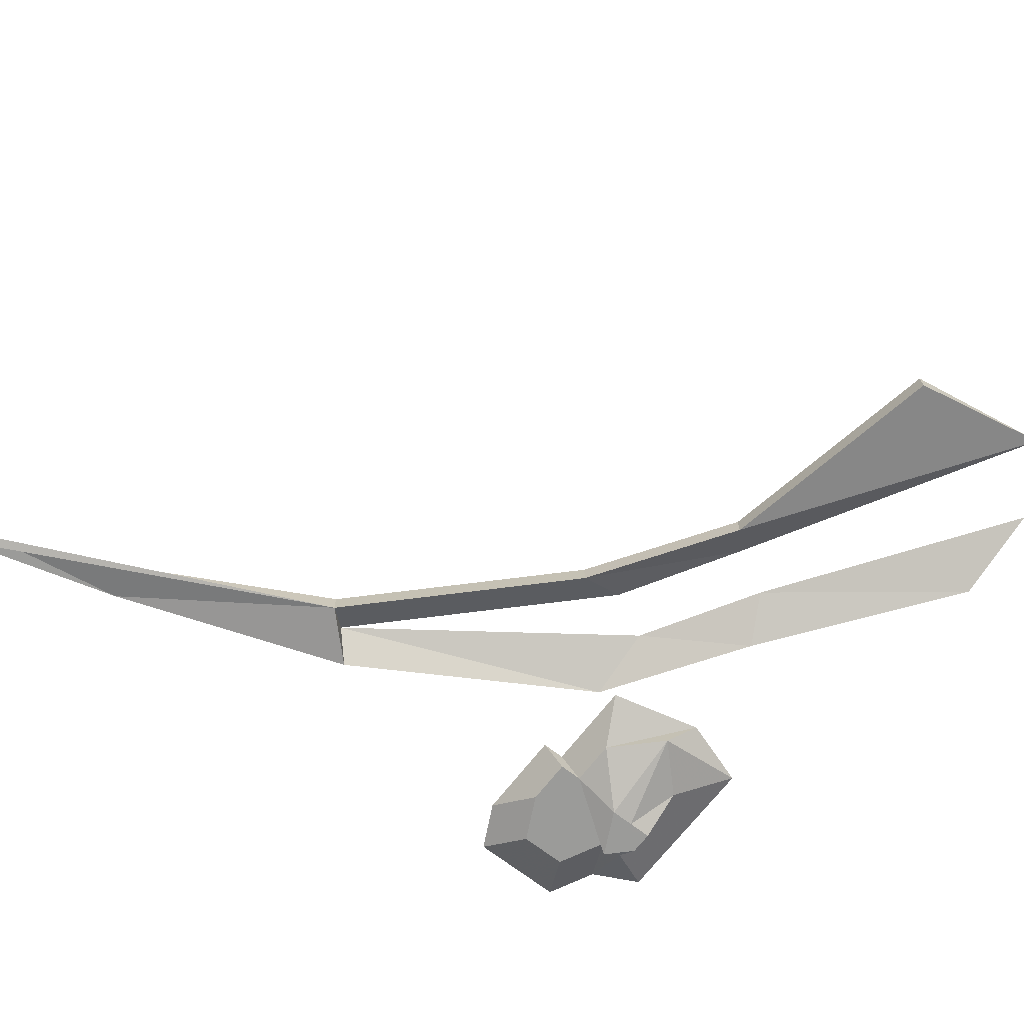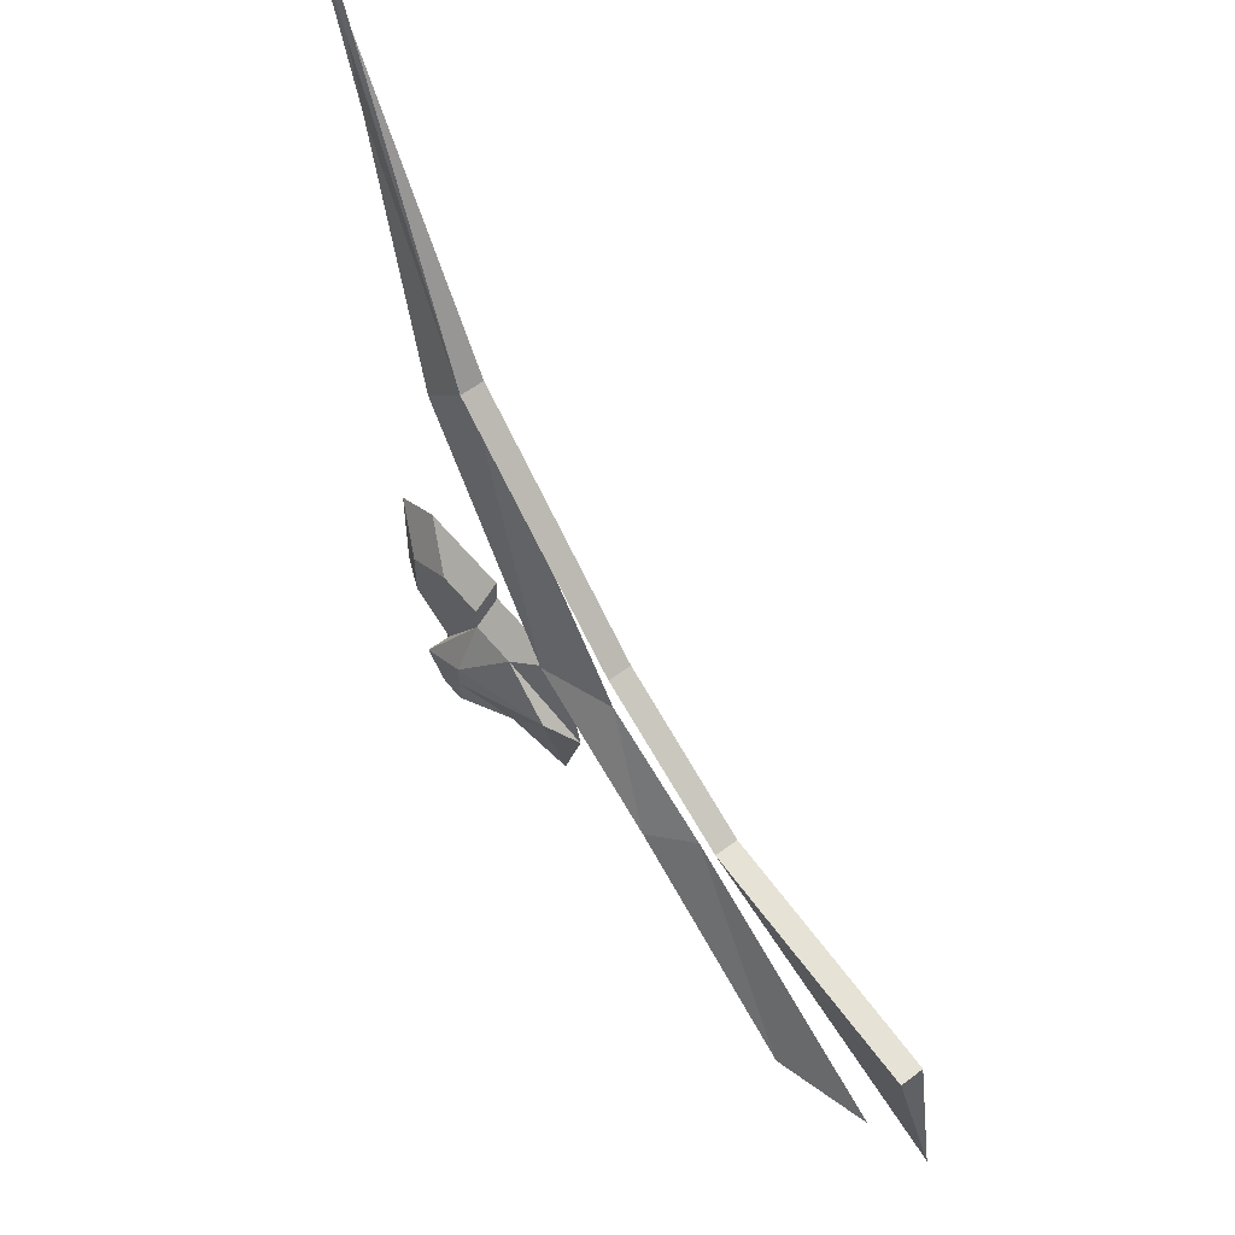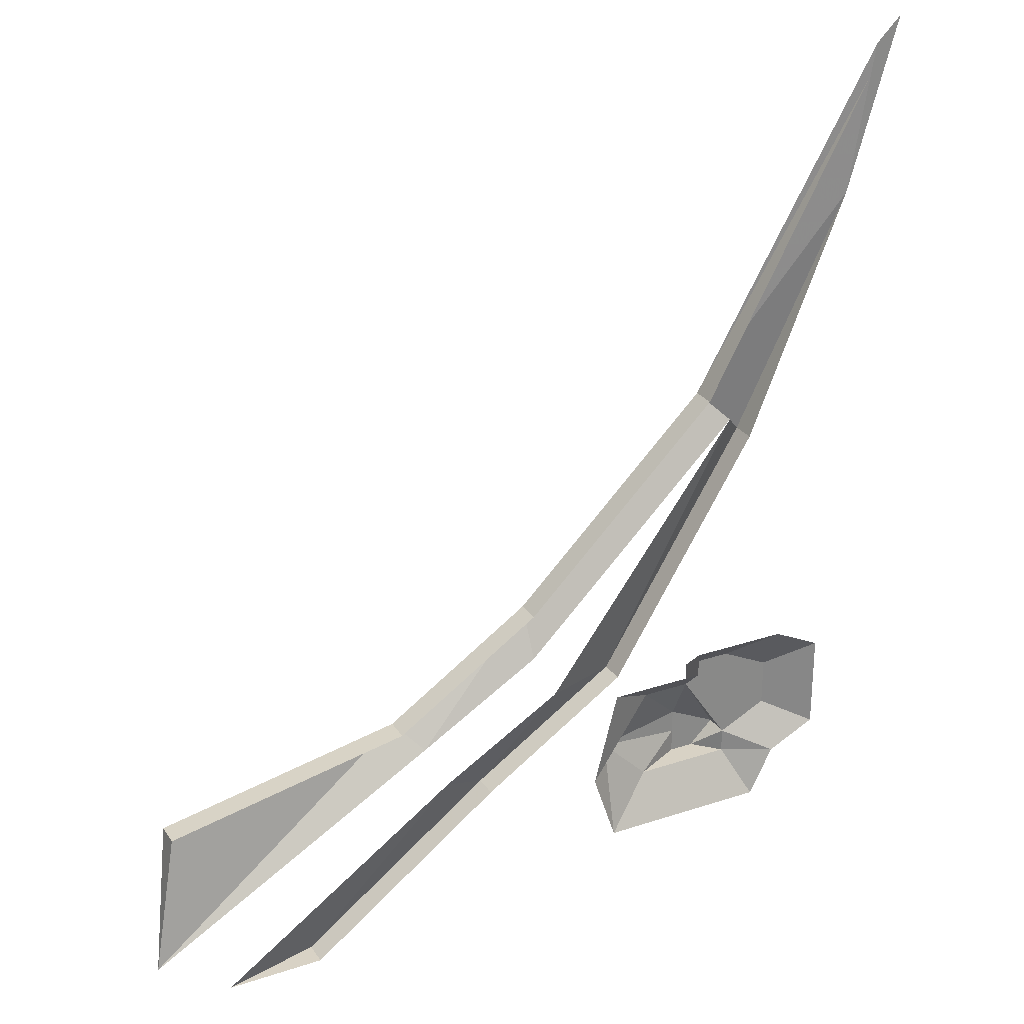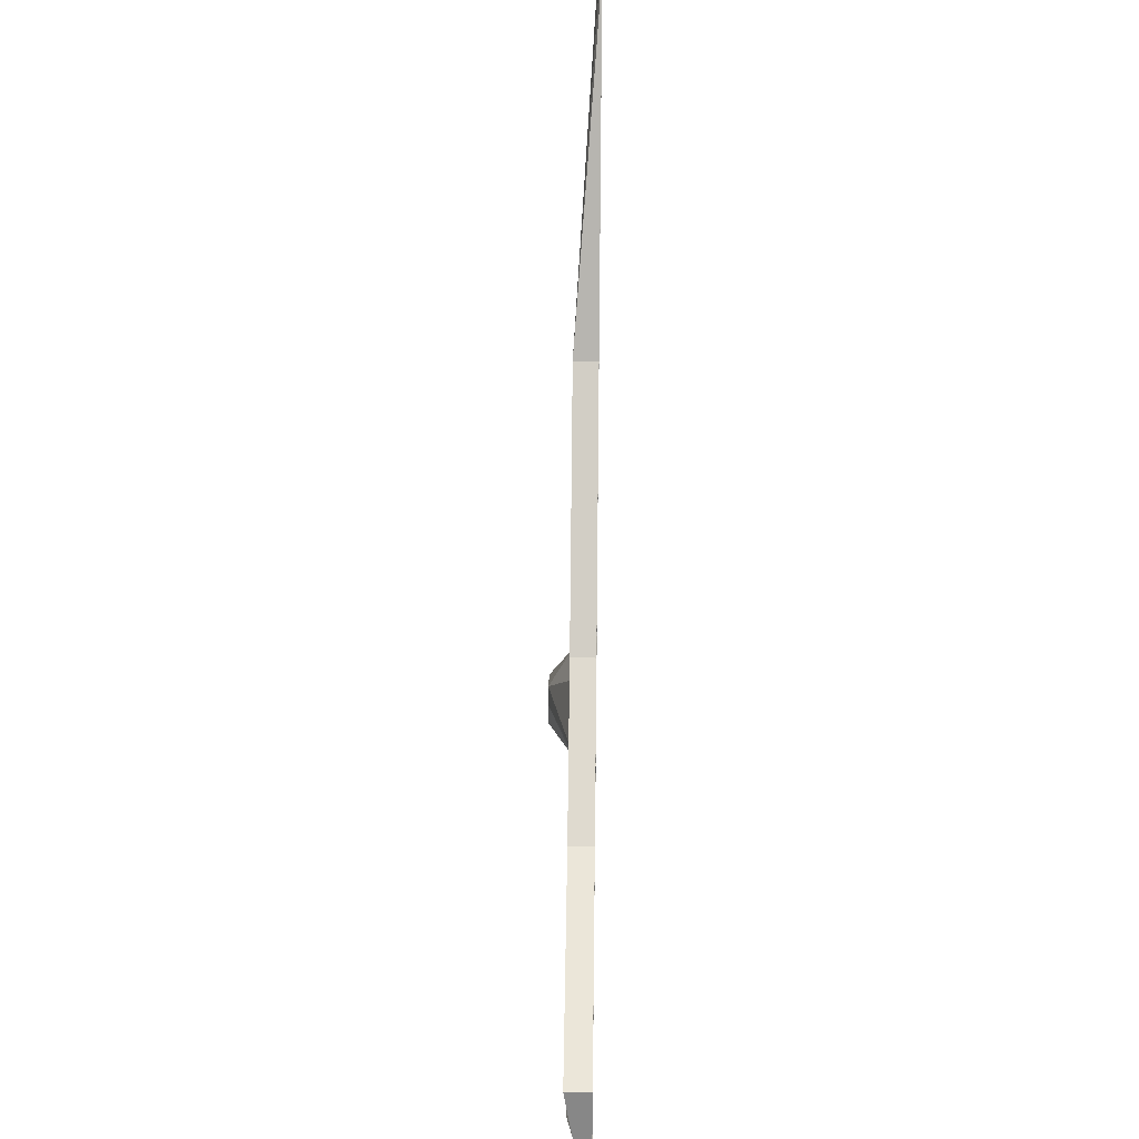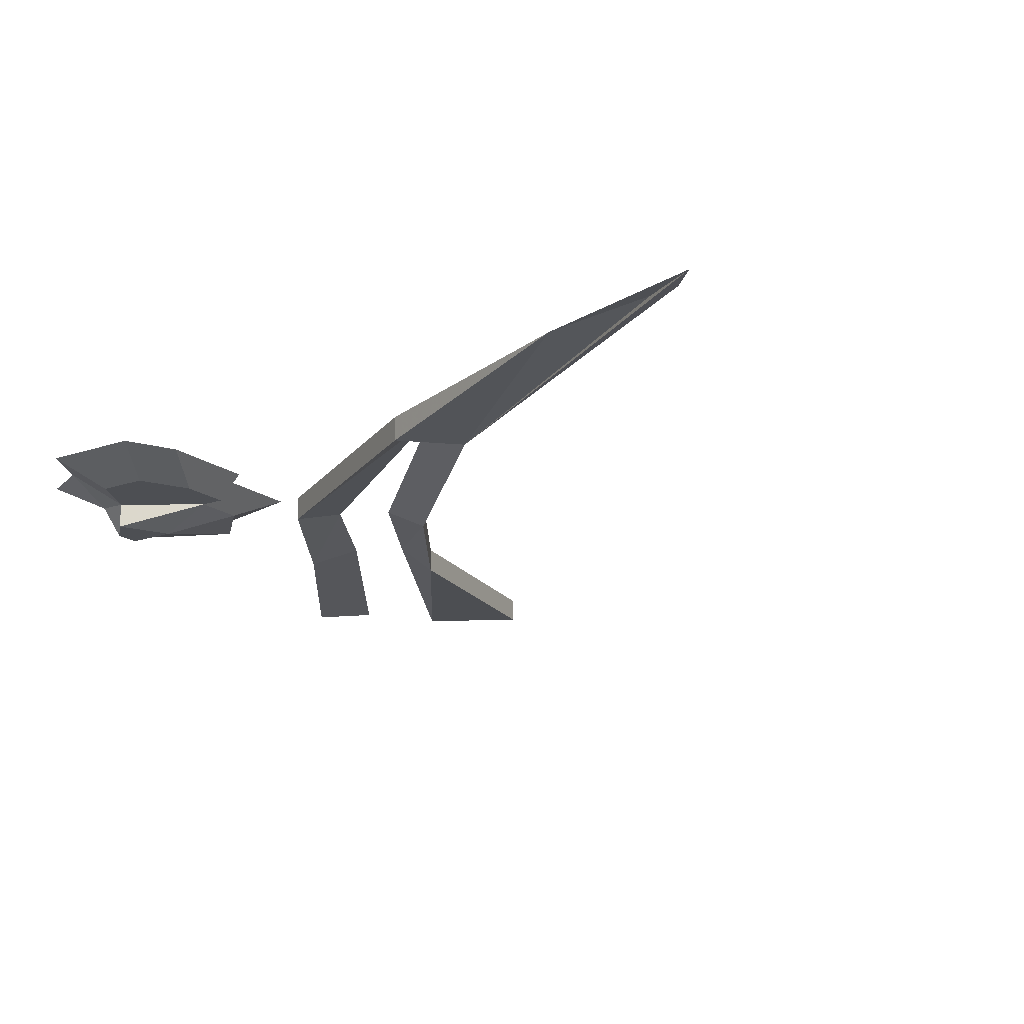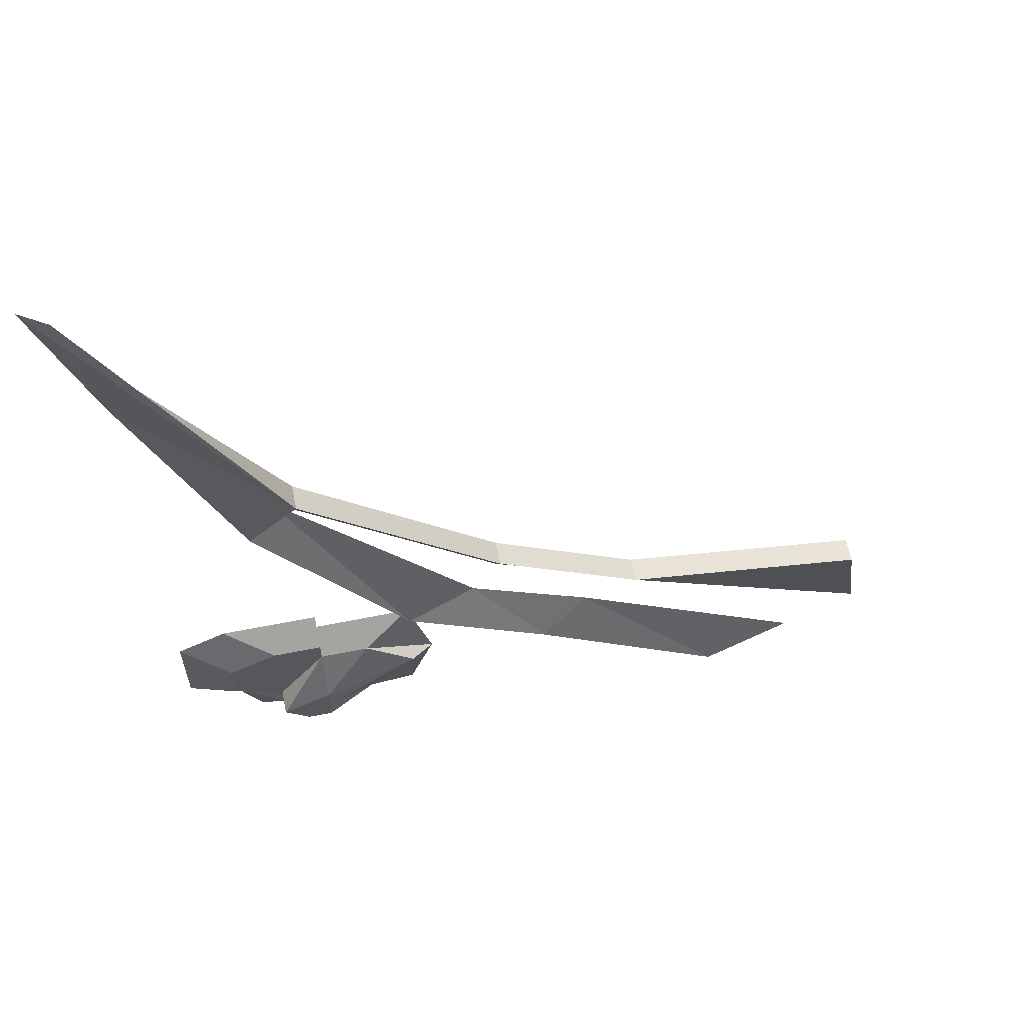
<metadata>
{"format":"obj","ext":"obj","renderer":"f3d","projection":"perspective","resolution":1024,"background":"white","views":[{"elev":-69.6,"azim":52.3,"up":"+Y"},{"elev":56.0,"azim":51.5,"up":"+Z"},{"elev":27.7,"azim":153.2,"up":"+Z"},{"elev":37.0,"azim":90.8,"up":"+Z"},{"elev":-17.5,"azim":-55.7,"up":"+Y"},{"elev":62.5,"azim":-11.4,"up":"+Z"}]}
</metadata>
<code>
v -0.02344 -0.007812 0.09375
v -0.07031 0 0.1562
v -0.03906 -0.007812 0.07812
v -0.03125 0 0.08594
v 0.03906 0 0.01562
v 0.03906 -0.007812 0.03125
v 0.03906 0 0.03125
v -0.02344 0 0.09375
v -0.08594 0 0.2109
v -0.07812 0 0.2031
v 0.07812 0 -0.007812
v 0.08594 -0.007812 0
v 0.08594 0 0
v 0.1719 0 -0.0625
v 0.1641 -0.007812 -0.01562
v 0.1641 0 -0.01562
v 0.007812 -0.007812 0
v 0.03125 0 0
v 0.05469 -0.007812 -0.03125
v 0.07031 0 -0.02344
v 0.1172 -0.007812 -0.07812
v 0.1484 0 -0.07812
v 0.1172 0 -0.07812
v 0.05469 0 -0.03125
v 0.007812 0 0
v -0.03906 0 0.07812
v -0.007812 -0.007812 -0.04688
v -0.03906 -0.007812 -0.04688
v -0.04688 0 -0.0625
v 0.007812 0 -0.0625
v 0.007812 -0.007812 -0.03125
v -0.02344 -0.01562 -0.03906
v -0.02344 -0.01562 -0.04688
v -0.03125 -0.01562 -0.04688
v -0.03906 -0.007812 -0.03906
v -0.05469 0 -0.04688
v 0.01562 0 -0.03906
v -0.007812 -0.007812 -0.01562
v -0.02344 -0.01562 -0.03125
v -0.03906 -0.01562 -0.03906
v 0.007812 0 -0.007812
v -0.02344 -0.007812 -0.01562
v -0.02344 0 -0.007812
v -0.02344 -0.007812 -0.007812
v -0.03906 -0.007812 -0.007812
v -0.05469 -0.007812 -0.01562
v -0.05469 -0.007812 -0.03125
v -0.07031 0 -0.03906
v -0.02344 0 0
v -0.05469 0 0
v -0.07031 0 -0.007812
f 1 2 3
f 1 3 4
f 1 4 5
f 1 5 6
f 1 10 2
f 6 5 11
f 6 11 12
f 12 11 14
f 12 14 15
f 4 3 17
f 4 17 18
f 18 17 19
f 18 19 20
f 20 19 21
f 20 21 22
f 1 6 7
f 1 7 8
f 1 8 9
f 1 9 10
f 2 10 9
f 6 12 13
f 6 13 7
f 12 15 16
f 12 16 13
f 22 21 23
f 23 21 24
f 24 21 19
f 24 19 25
f 25 19 17
f 25 17 26
f 26 17 3
f 26 3 2
f 15 14 16
f 27 28 29
f 27 29 30
f 31 38 39
f 31 39 32
f 42 44 45
f 42 45 46
f 42 46 35
f 35 46 47
f 27 30 31
f 31 30 37
f 31 37 38
f 32 39 40
f 32 40 34
f 32 34 33
f 38 37 41
f 38 41 42
f 38 42 39
f 39 42 40
f 40 42 35
f 42 41 43
f 42 43 44
f 44 43 49
f 44 49 45
f 45 49 50
f 27 31 32
f 27 32 33
f 27 33 28
f 28 33 34
f 28 34 35
f 28 35 36
f 28 36 29
f 40 35 34
f 35 47 48
f 35 48 36
f 45 50 46
f 46 50 51
f 46 51 47
f 47 51 48

</code>
